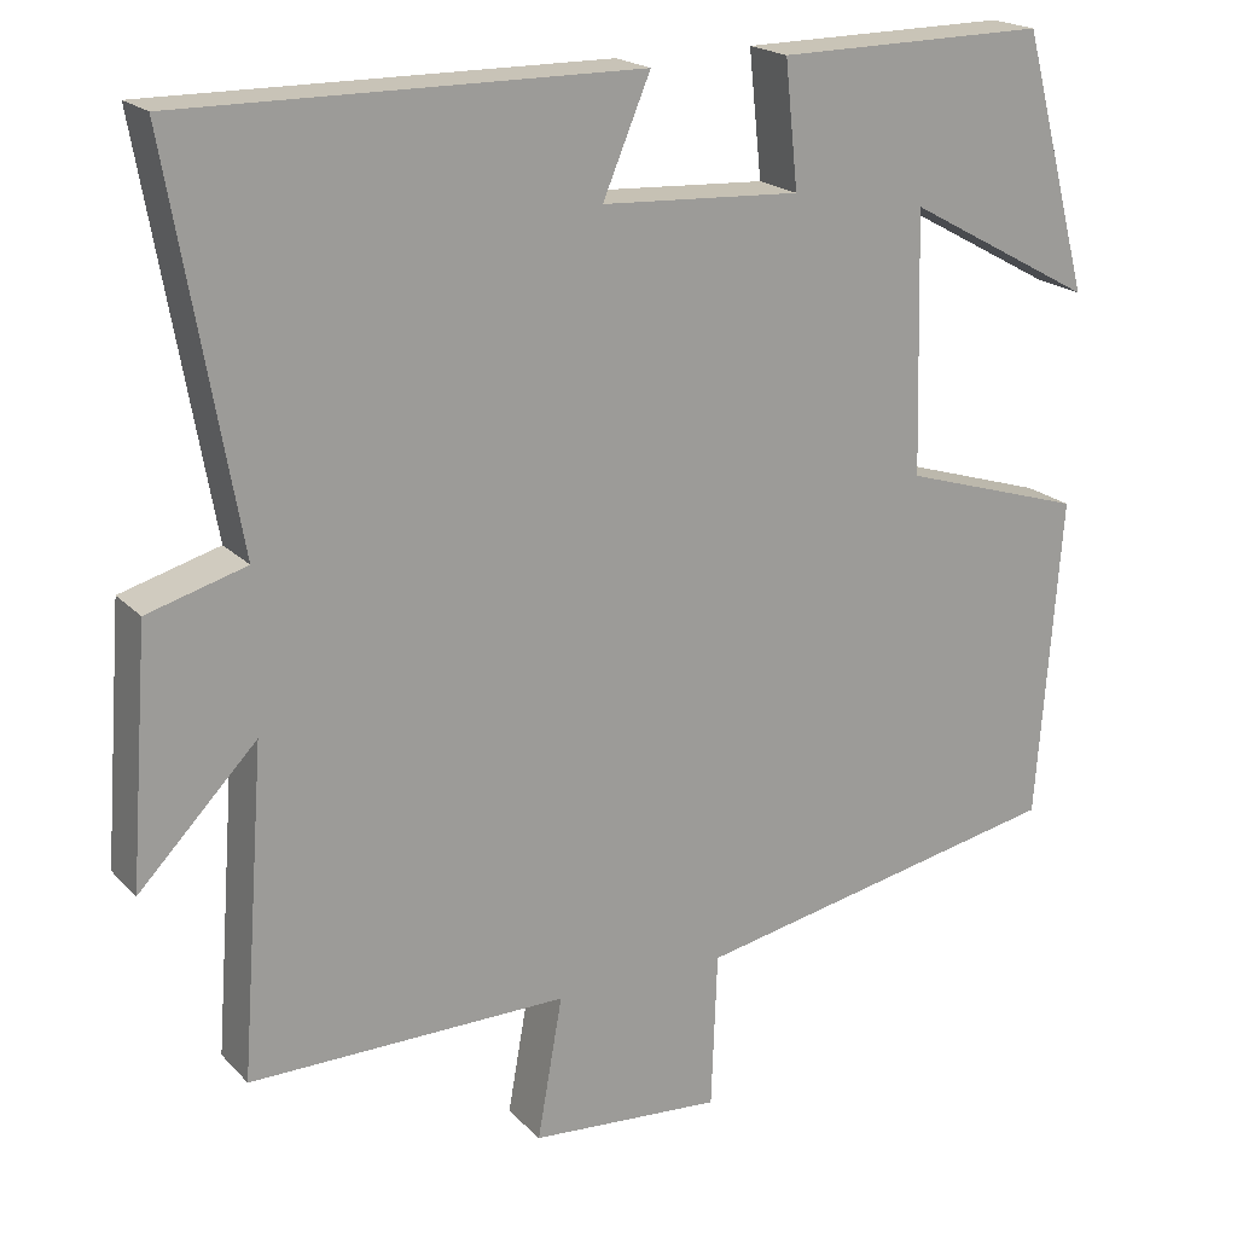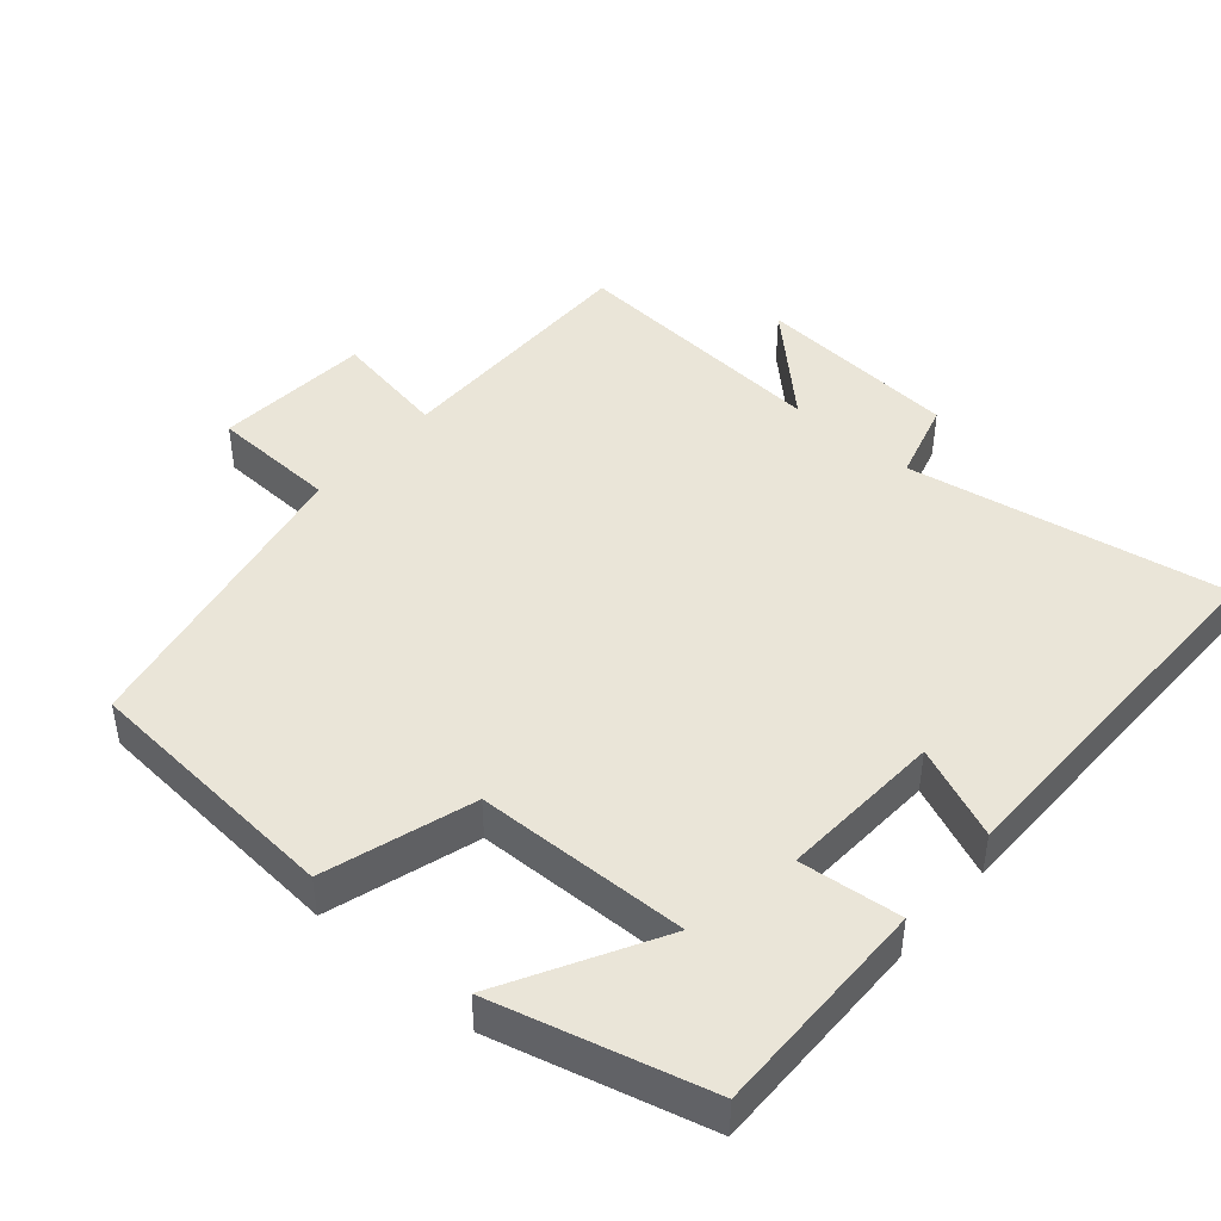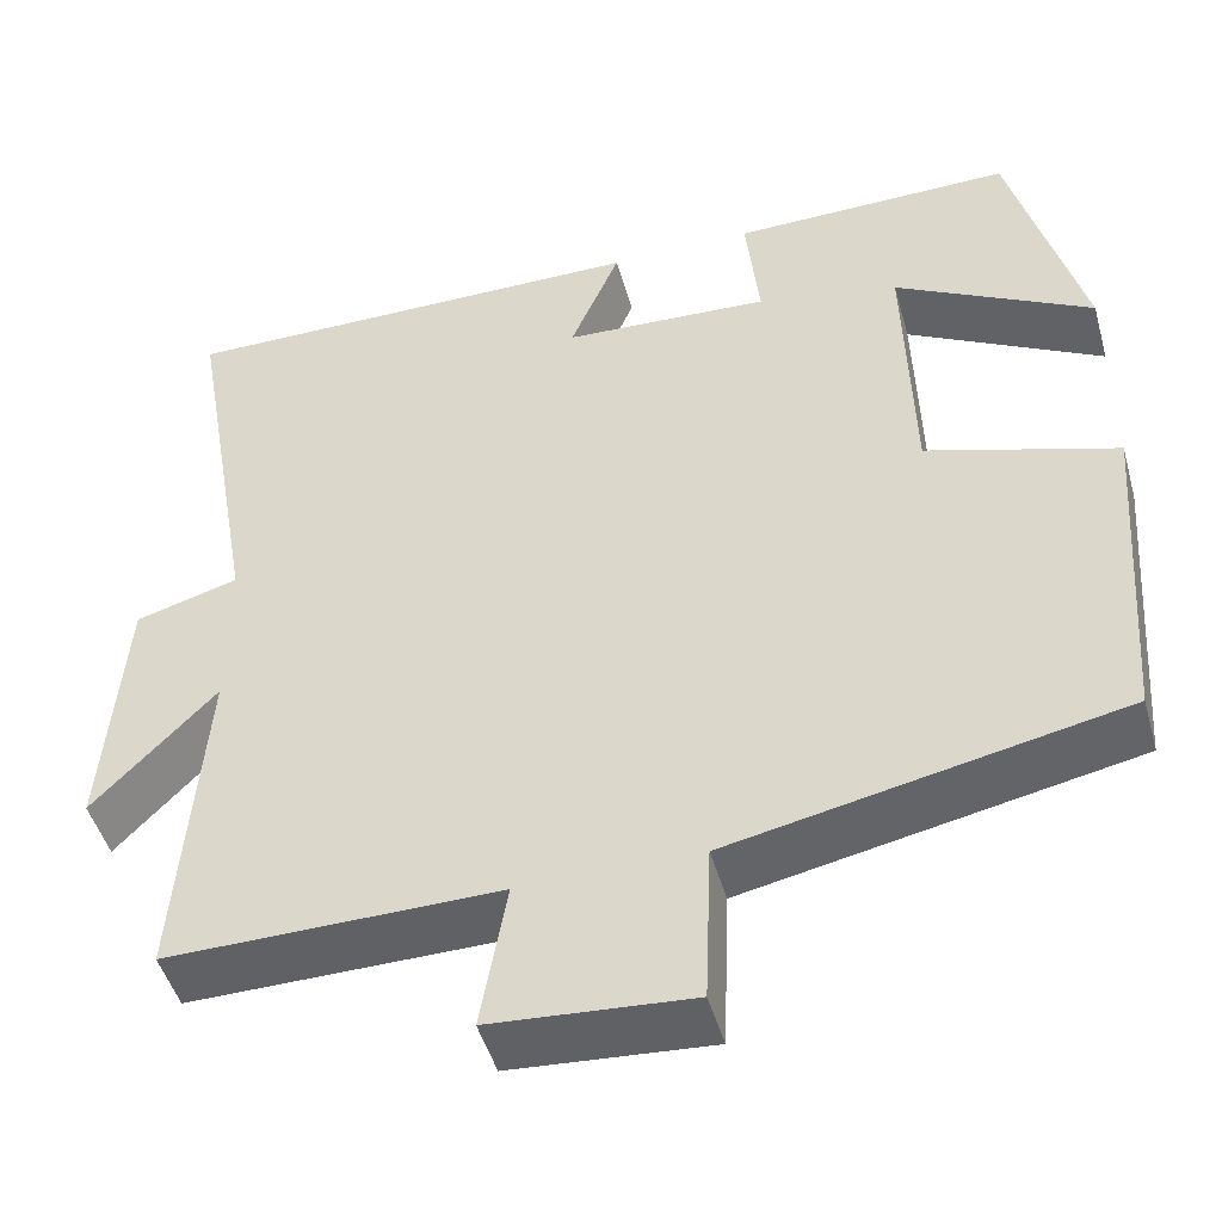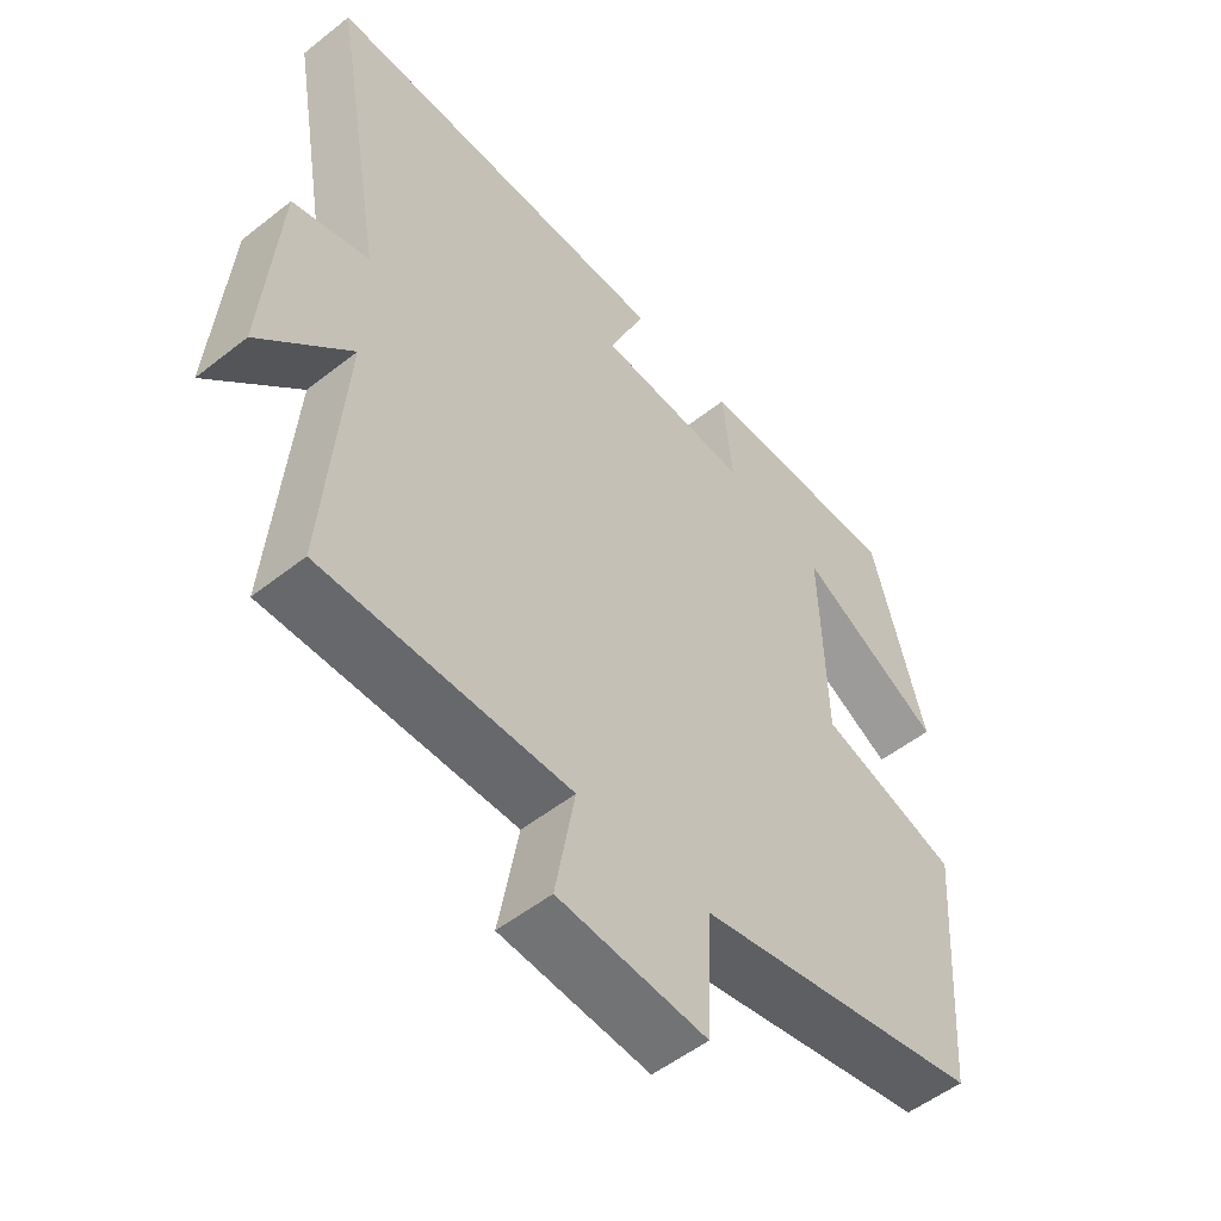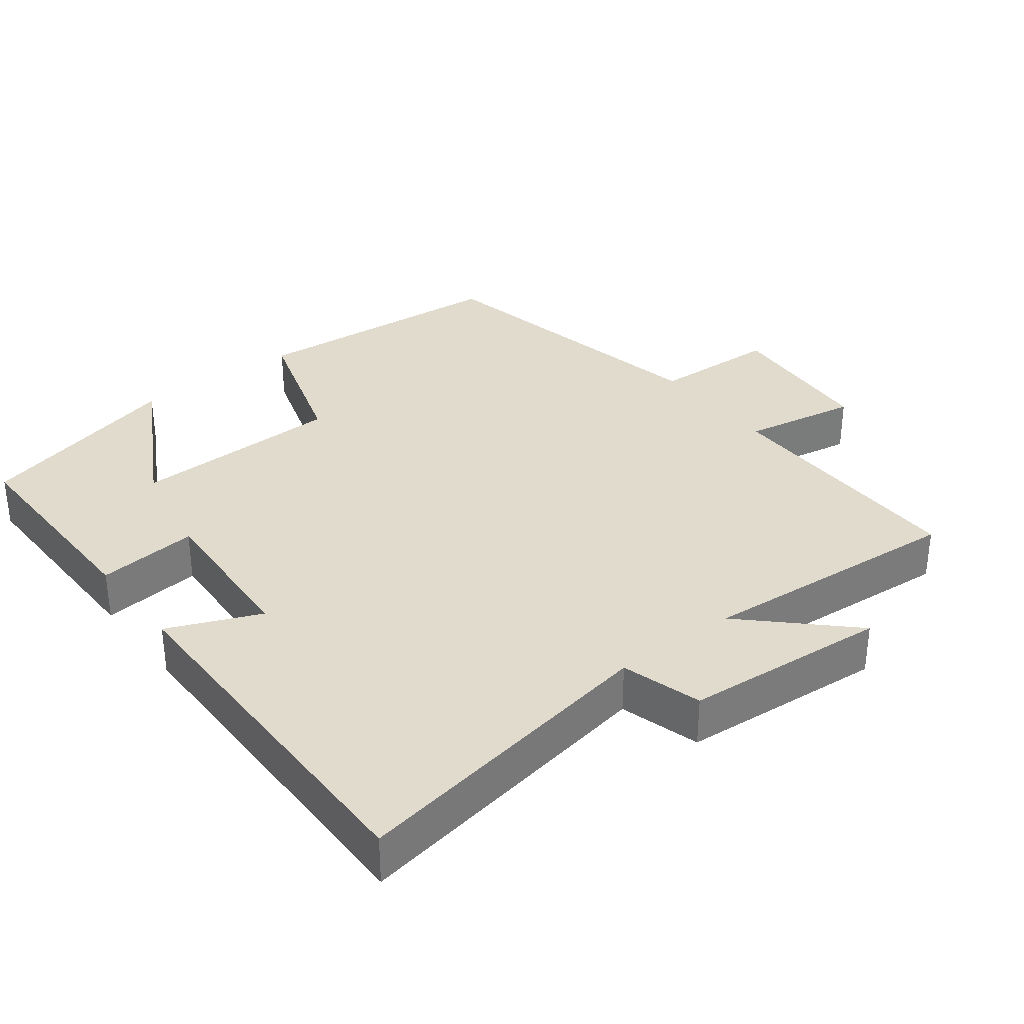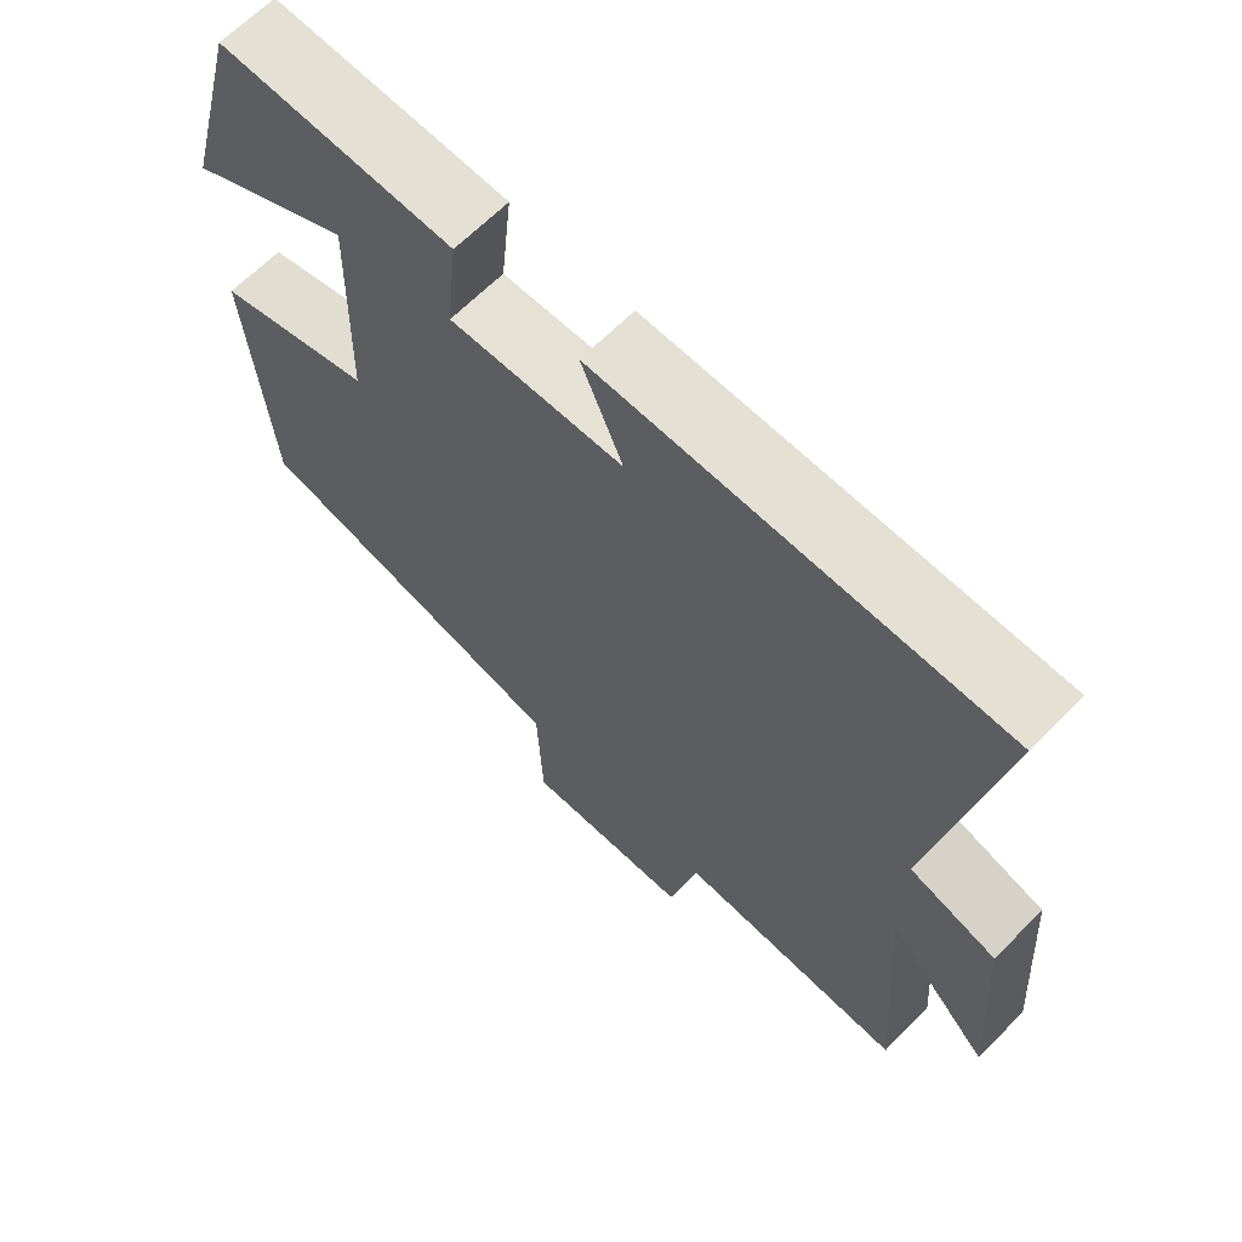
<metadata>
{"format":"obj","ext":"obj","renderer":"f3d","projection":"perspective","resolution":1024,"background":"white","views":[{"elev":19.7,"azim":150.3,"up":"+Z"},{"elev":44.8,"azim":-49.0,"up":"+Y"},{"elev":-47.7,"azim":-164.4,"up":"+Z"},{"elev":-53.0,"azim":130.2,"up":"+Z"},{"elev":33.3,"azim":52.6,"up":"+Y"},{"elev":65.7,"azim":44.8,"up":"+Z"}]}
</metadata>
<code>
v -0.421 0.07 0.504
v -0.109 0.07 0.5
v -0.124 0.07 0.357
v 0.106 0.07 0.369
v 0.051 0.07 0.5
v 0.579 0.07 0.503
v 0.5 0.07 0.055
v 0.614 0.07 0.022
v 0.636 0.07 -0.268
v 0.5 0.07 -0.127
v 0.528 0.07 -0.504
v 0.16 0.07 -0.5
v 0.189 0.07 -0.664
v -0.033 0.07 -0.68
v -0.04 0.07 -0.5
v -0.472 0.07 -0.412
v -0.5 0.07 -0.039
v -0.29 0.07 0.026
v -0.282 0.07 0.326
v -0.5 0.07 0.207
v -0.421 0 0.504
v -0.109 0 0.5
v -0.124 0 0.357
v 0.106 0 0.369
v 0.051 0 0.5
v 0.579 0 0.503
v 0.5 0 0.055
v 0.614 0 0.022
v 0.636 0 -0.268
v 0.5 0 -0.127
v 0.528 0 -0.504
v 0.16 0 -0.5
v 0.189 0 -0.664
v -0.033 0 -0.68
v -0.04 0 -0.5
v -0.472 0 -0.412
v -0.5 0 -0.039
v -0.29 0 0.026
v -0.282 0 0.326
v -0.5 0 0.207
f 19 20 1 2
f 18 19 2 3
f 15 16 17 18
f 15 18 3 4
f 12 13 14 15
f 12 15 4
f 10 11 12 4
f 7 8 9 10
f 7 10 4 5
f 5 6 7
f 22 21 40 39
f 23 22 39 38
f 38 37 36 35
f 24 23 38 35
f 35 34 33 32
f 24 35 32
f 24 32 31 30
f 30 29 28 27
f 25 24 30 27
f 27 26 25
f 1 21 22 2
f 2 22 23 3
f 3 23 24 4
f 4 24 25 5
f 5 25 26 6
f 6 26 27 7
f 7 27 28 8
f 8 28 29 9
f 9 29 30 10
f 10 30 31 11
f 11 31 32 12
f 12 32 33 13
f 13 33 34 14
f 14 34 35 15
f 15 35 36 16
f 16 36 37 17
f 17 37 38 18
f 18 38 39 19
f 19 39 40 20
f 20 40 21 1

</code>
